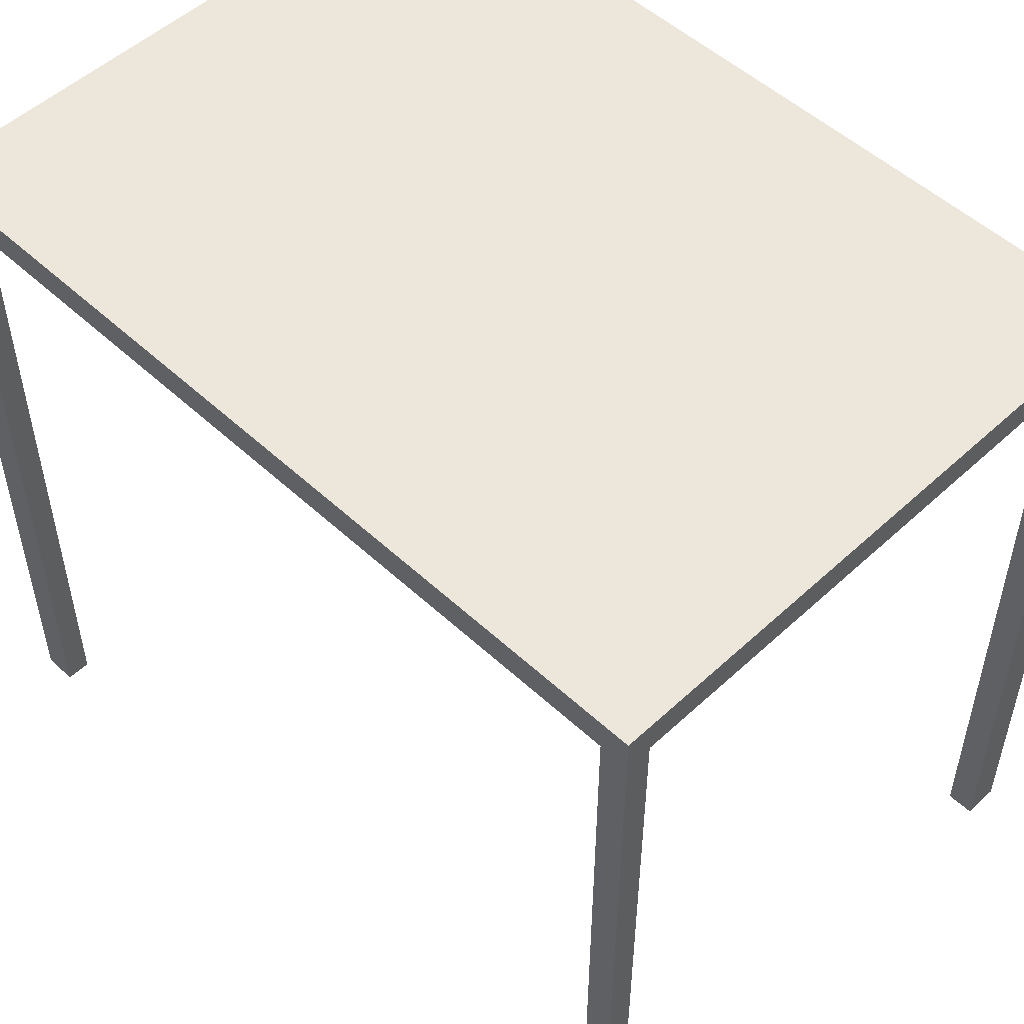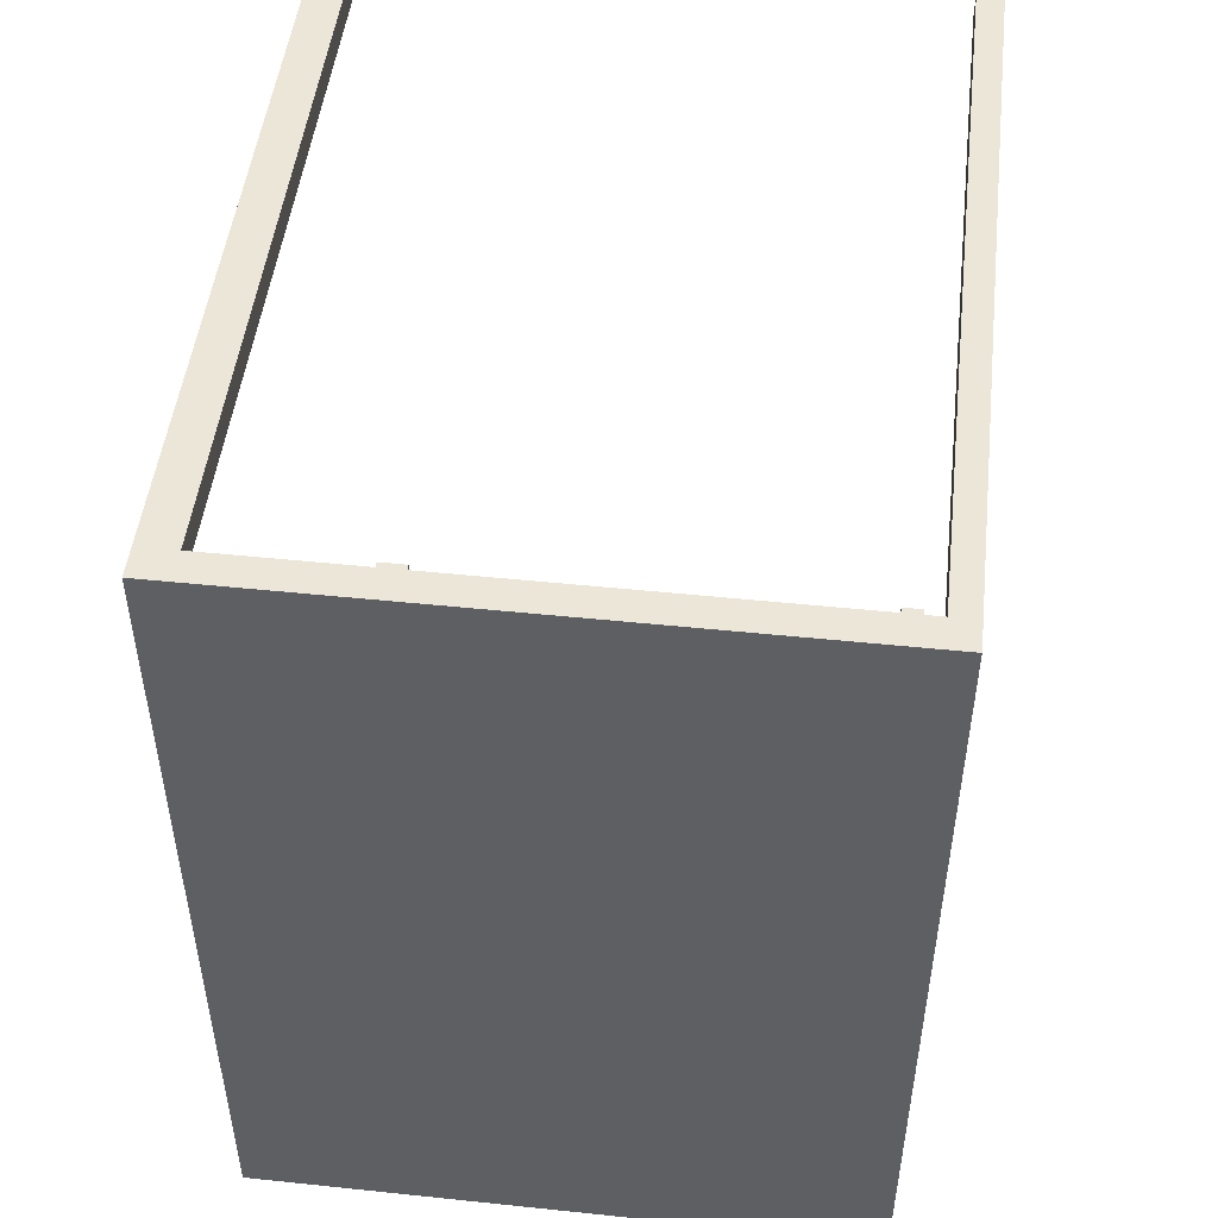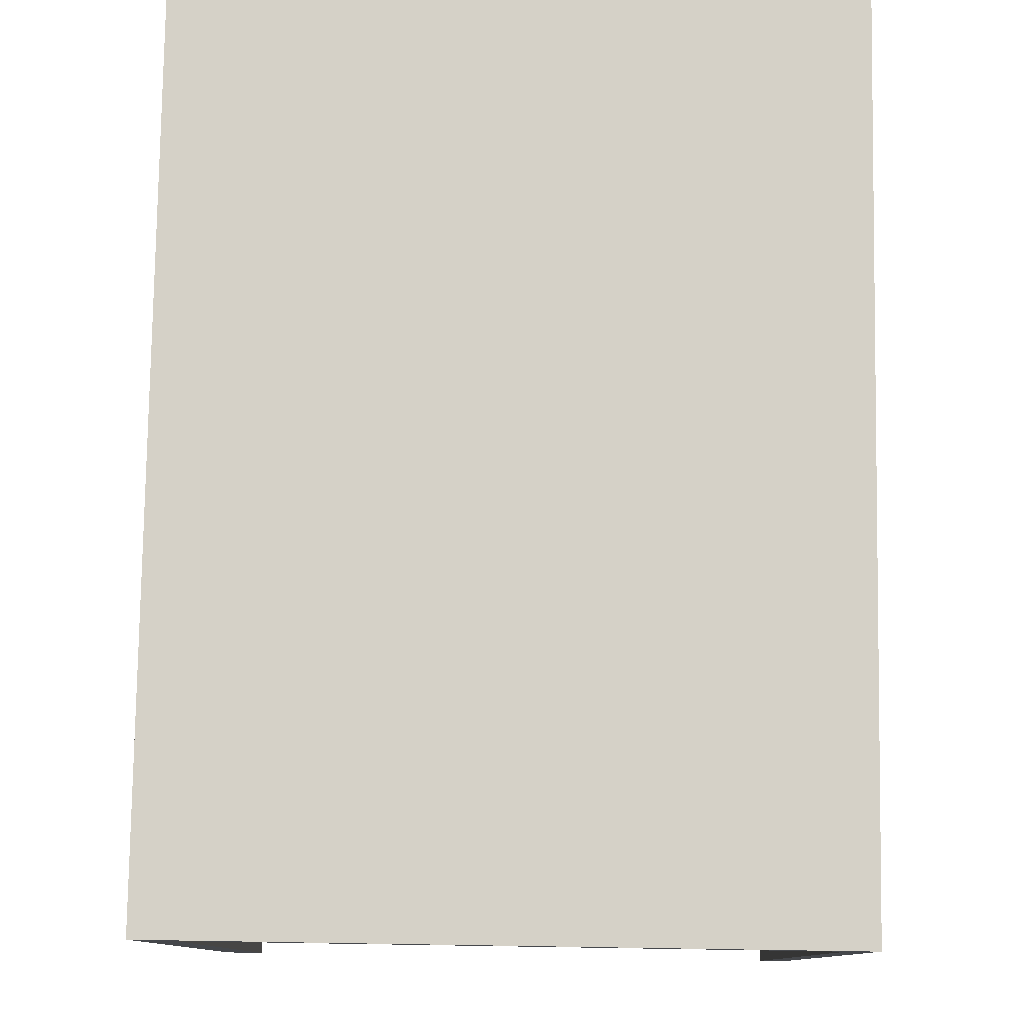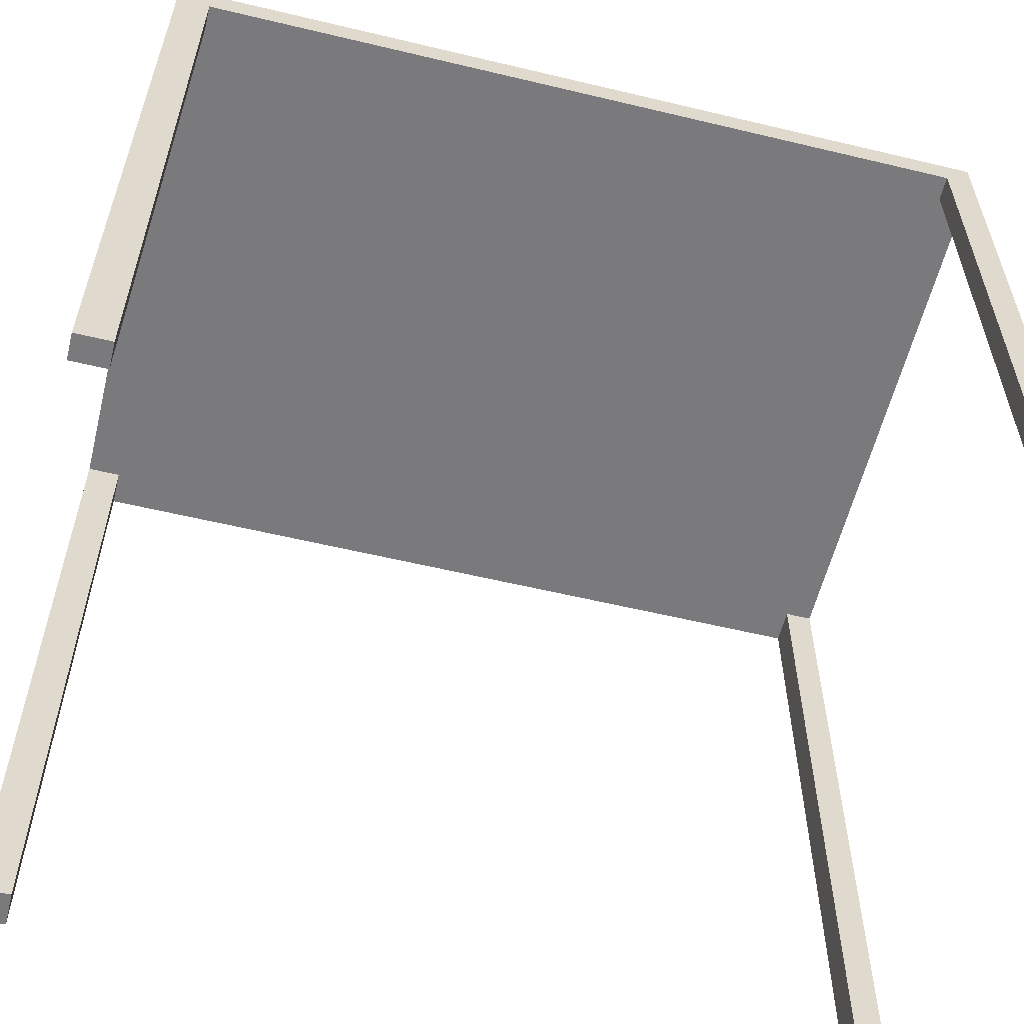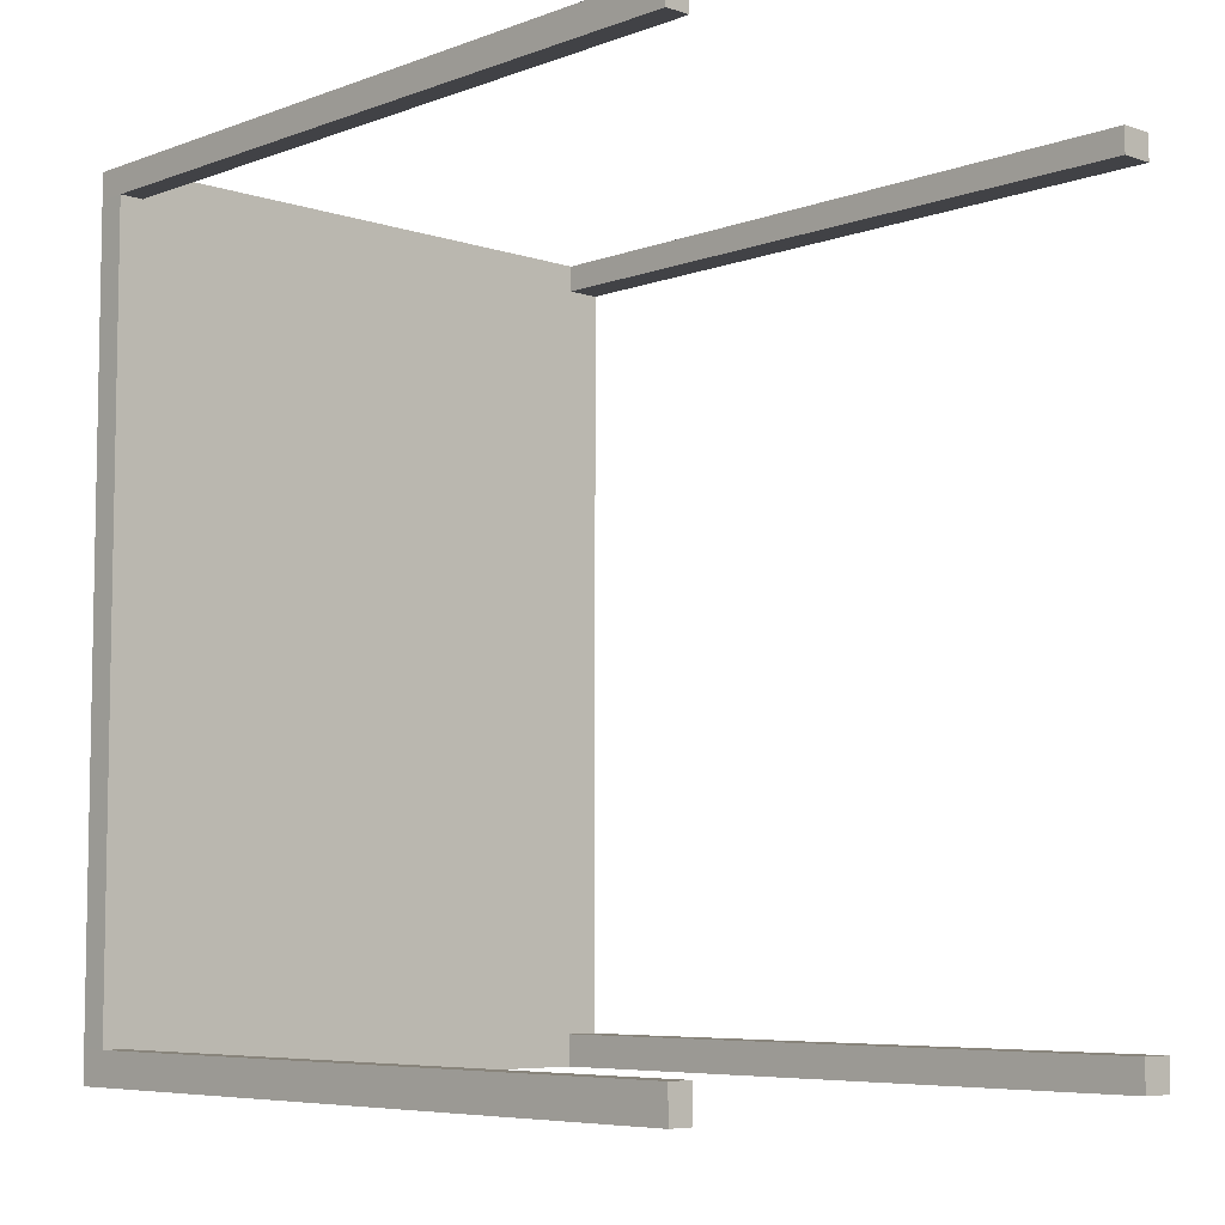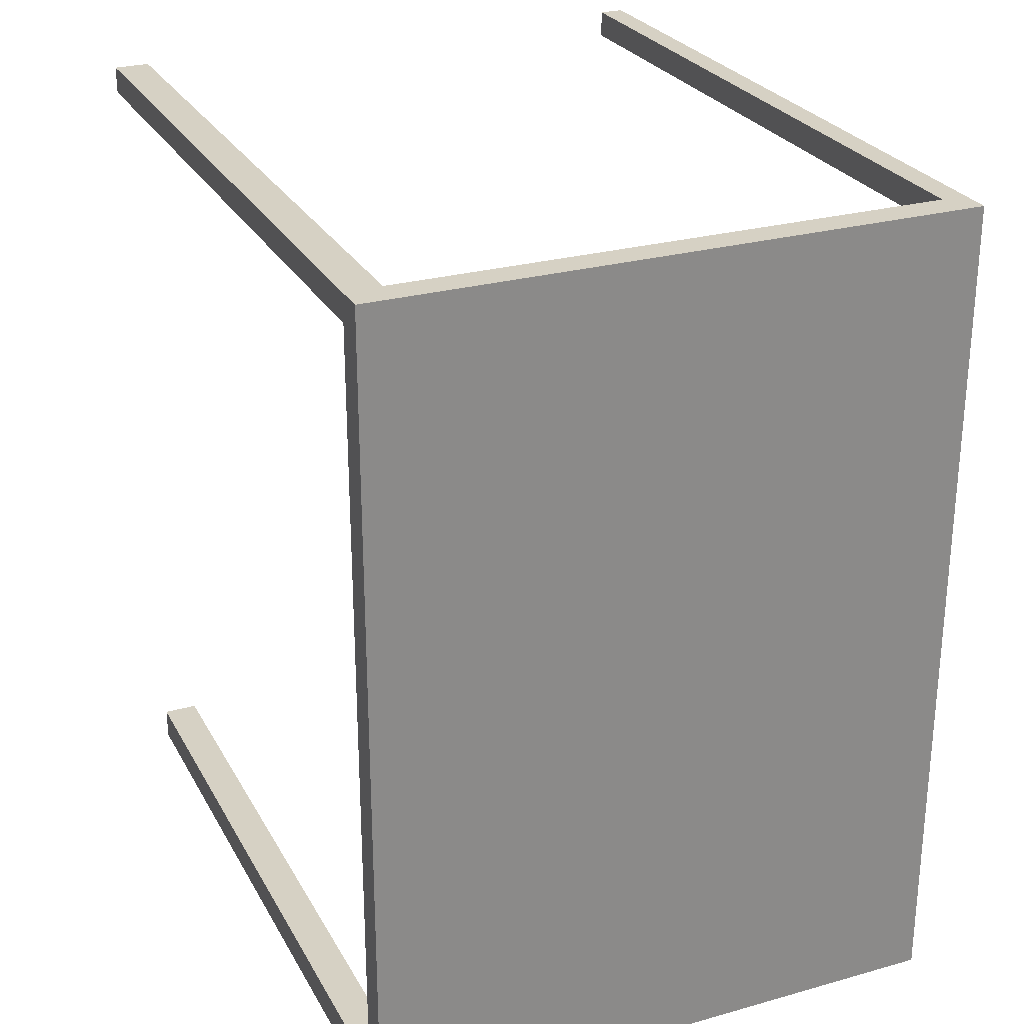
<metadata>
{"format":"obj","ext":"obj","renderer":"f3d","projection":"perspective","resolution":1024,"background":"white","views":[{"elev":51.9,"azim":-45.0,"up":"+Y"},{"elev":49.0,"azim":-173.4,"up":"+Z"},{"elev":79.4,"azim":-179.1,"up":"+Y"},{"elev":-58.2,"azim":-103.9,"up":"+Y"},{"elev":-6.6,"azim":-43.5,"up":"+Z"},{"elev":26.8,"azim":156.5,"up":"+Z"}]}
</metadata>
<code>
g pb_Mesh86480
v -6 0.5 5
v -6 0.5 4.55
v -6 1 4.55
v -6 1 5
v 4 1 4.55
v 4 0.5 5
v 4 1 5
v 4 0.5 4.55
v 4 0.5 5
v 3.41 0.5 5
v 3.41 1 5
v 4 1 5
v 3.41 1 -9
v 4 0.5 -9
v 4 1 -9
v 3.41 0.5 -9
v 3.41 1 4.55
v 4 1 5
v 3.41 1 5
v 4 1 4.55
v 4 -11.43 5
v 4 -11.43 4.55
v 3.41 -11.43 4.55
v 3.41 -11.43 5
v 3.41 1 5
v 3.41 0.5 5
v -5.59 0.5 5
v -5.59 1 5
v -5.59 1 5
v -5.59 0.5 5
v -6 0.5 5
v -6 1 5
v -5.59 1 -9
v -5.59 0.5 -9
v 3.41 1 -9
v 3.41 0.5 -9
v -6 1 -9
v -6 0.5 -9
v -5.59 1 -9
v -5.59 0.5 -9
v -5.59 1 4.55
v -6 1 5
v -6 1 4.55
v -5.59 1 5
v -6 -11.43 5
v -5.59 -11.43 5
v -5.59 -11.43 4.55
v -6 -11.43 4.55
v -5.59 0.5 5
v 3.41 0.5 5
v 3.41 0.5 4.55
v -5.59 0.5 4.55
v -6 0.5 4.55
v -6 0.5 -8.45
v -6 1 -8.45
v -6 1 4.55
v -6 0.5 -8.45
v -6 0.5 -9
v -6 1 -9
v -6 1 -8.45
v 4 1 4.55
v 4 1 -8.45
v 4 0.5 -8.45
v 4 0.5 4.55
v 4 1 -9
v 4 0.5 -9
v 3.41 1 -8.45
v 4 1 -8.45
v 3.41 1 -9
v 4 1 -9
v 4 0.5 4.55
v 4 0.5 -8.45
v 3.41 0.5 -8.45
v 4 -11.43 -8.45
v 4 -11.43 -9
v 3.41 -11.43 -9
v 3.41 -11.43 -8.45
v -6 1 -8.45
v -5.59 1 -8.45
v -6 1 -9
v -5.59 1 -9
v -6 0.5 4.55
v -6 0.5 -8.45
v -5.59 0.5 -8.45
v -6 -11.43 -8.45
v -5.59 -11.43 -8.45
v -6 -11.43 -9
v -5.591 -11.43 -9
v 3.41 0.5 -9
v -5.59 0.5 -9
v 4 0.5 5
v 4 0.5 4.55
v 4 -11.43 5
v 4 -11.43 4.55
v 4 0.5 4.55
v 3.41 0.5 4.55
v 4 -11.43 4.55
v 3.41 -11.43 4.55
v 3.41 0.5 5
v 4 0.5 5
v 3.41 -11.43 5
v 4 -11.43 5
v 3.41 0.5 4.55
v 3.41 0.5 5
v 3.41 -11.43 4.55
v 3.41 -11.43 5
v -6 0.5 5
v -5.59 0.5 5
v -6 -11.43 5
v -5.59 -11.43 5
v -5.59 0.5 5
v -5.59 0.5 4.55
v -5.59 -11.43 5
v -5.59 -11.43 4.55
v -6 0.5 4.55
v -6 0.5 5
v -6 -11.43 4.55
v -6 -11.43 5
v -5.59 0.5 4.55
v -6 0.5 4.55
v -5.59 -11.43 4.55
v -6 -11.43 4.55
v 4 0.5 -8.45
v 4 0.5 -9
v 4 -11.43 -8.45
v 4 -11.43 -9
v 4 0.5 -9
v 3.41 0.5 -9
v 4 -11.43 -9
v 3.41 -11.43 -9
v 3.41 0.5 -8.45
v 4 0.5 -8.45
v 3.41 -11.43 -8.45
v 4 -11.43 -8.45
v 3.41 0.5 -9
v 3.41 0.5 -8.45
v 3.41 -11.43 -9
v 3.41 -11.43 -8.45
v -6 0.5 -8.45
v -5.59 0.5 -8.45
v -6 -11.43 -8.45
v -5.59 -11.43 -8.45
v -6 0.5 -9
v -6 0.5 -8.45
v -6 -11.43 -9
v -6 -11.43 -8.45
v -5.59 0.5 -8.45
v -5.59 0.5 -9
v -5.59 -11.43 -8.45
v -5.591 -11.43 -9
v -5.59 0.5 -9
v -6 0.5 -9
v -5.591 -11.43 -9
v -6 -11.43 -9
g pb_Mesh86480_0
f 3 2 1
f 3 1 4
f 7 6 5
f 6 8 5
f 11 10 9
f 11 9 12
f 15 14 13
f 14 16 13
f 19 18 17
f 18 20 17
f 23 22 21
f 23 21 24
f 27 26 25
f 28 27 25
f 31 30 29
f 32 31 29
f 35 34 33
f 35 36 34
f 39 38 37
f 39 40 38
f 43 42 41
f 42 44 41
f 41 44 17
f 44 19 17
f 47 46 45
f 47 45 48
f 51 50 49
f 51 49 52
f 55 54 53
f 55 53 56
f 59 58 57
f 59 57 60
f 63 62 61
f 64 63 61
f 62 63 65
f 63 66 65
f 17 20 67
f 20 68 67
f 67 68 69
f 68 70 69
f 73 72 71
f 73 71 51
f 76 75 74
f 76 74 77
f 41 79 78
f 43 41 78
f 79 81 80
f 78 79 80
f 41 67 79
f 17 67 41
f 79 69 81
f 67 69 79
f 83 52 82
f 83 84 52
f 87 86 85
f 87 88 86
f 52 73 51
f 84 73 52
f 84 89 73
f 90 89 84
f 93 92 91
f 93 94 92
f 97 96 95
f 97 98 96
f 101 100 99
f 101 102 100
f 105 104 103
f 105 106 104
f 109 108 107
f 109 110 108
f 113 112 111
f 113 114 112
f 117 116 115
f 117 118 116
f 121 120 119
f 121 122 120
f 125 124 123
f 125 126 124
f 129 128 127
f 129 130 128
f 133 132 131
f 133 134 132
f 137 136 135
f 137 138 136
f 141 140 139
f 141 142 140
f 145 144 143
f 145 146 144
f 149 148 147
f 149 150 148
f 153 152 151
f 153 154 152

</code>
